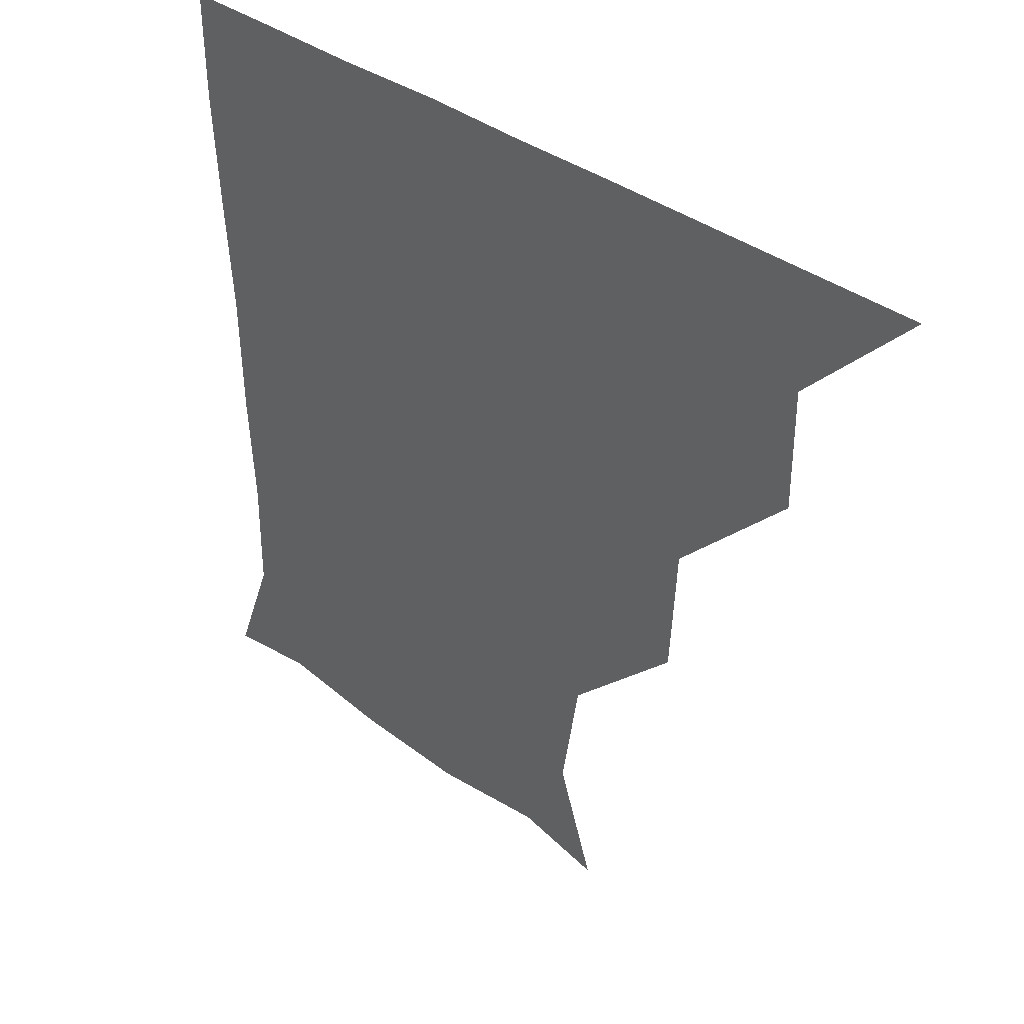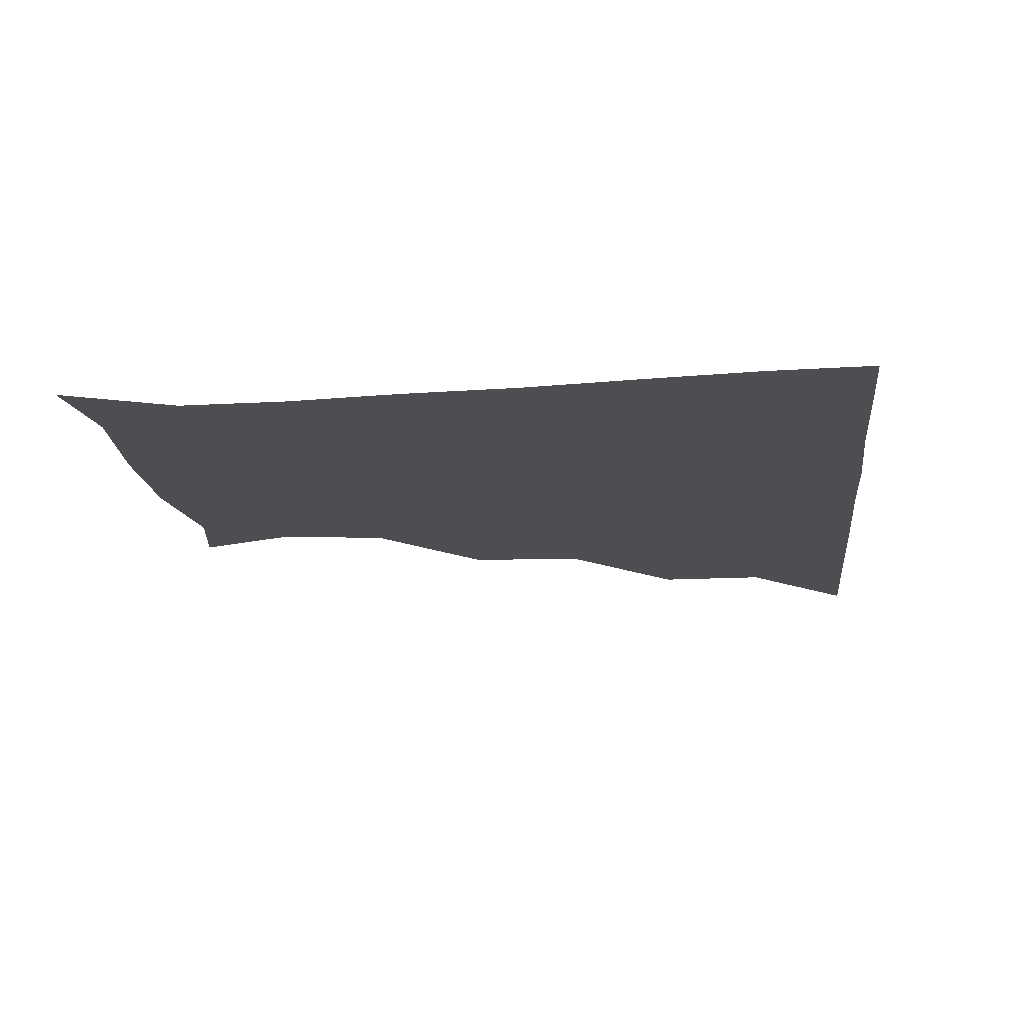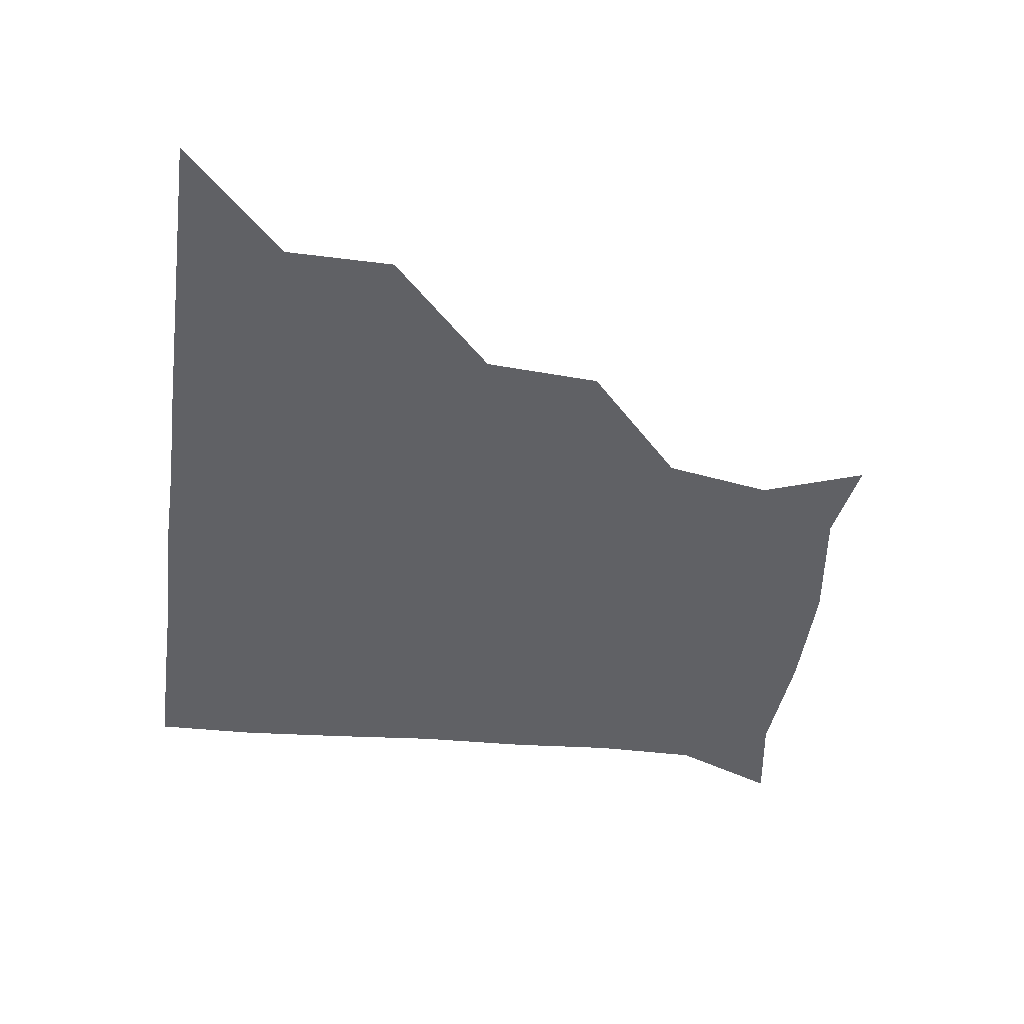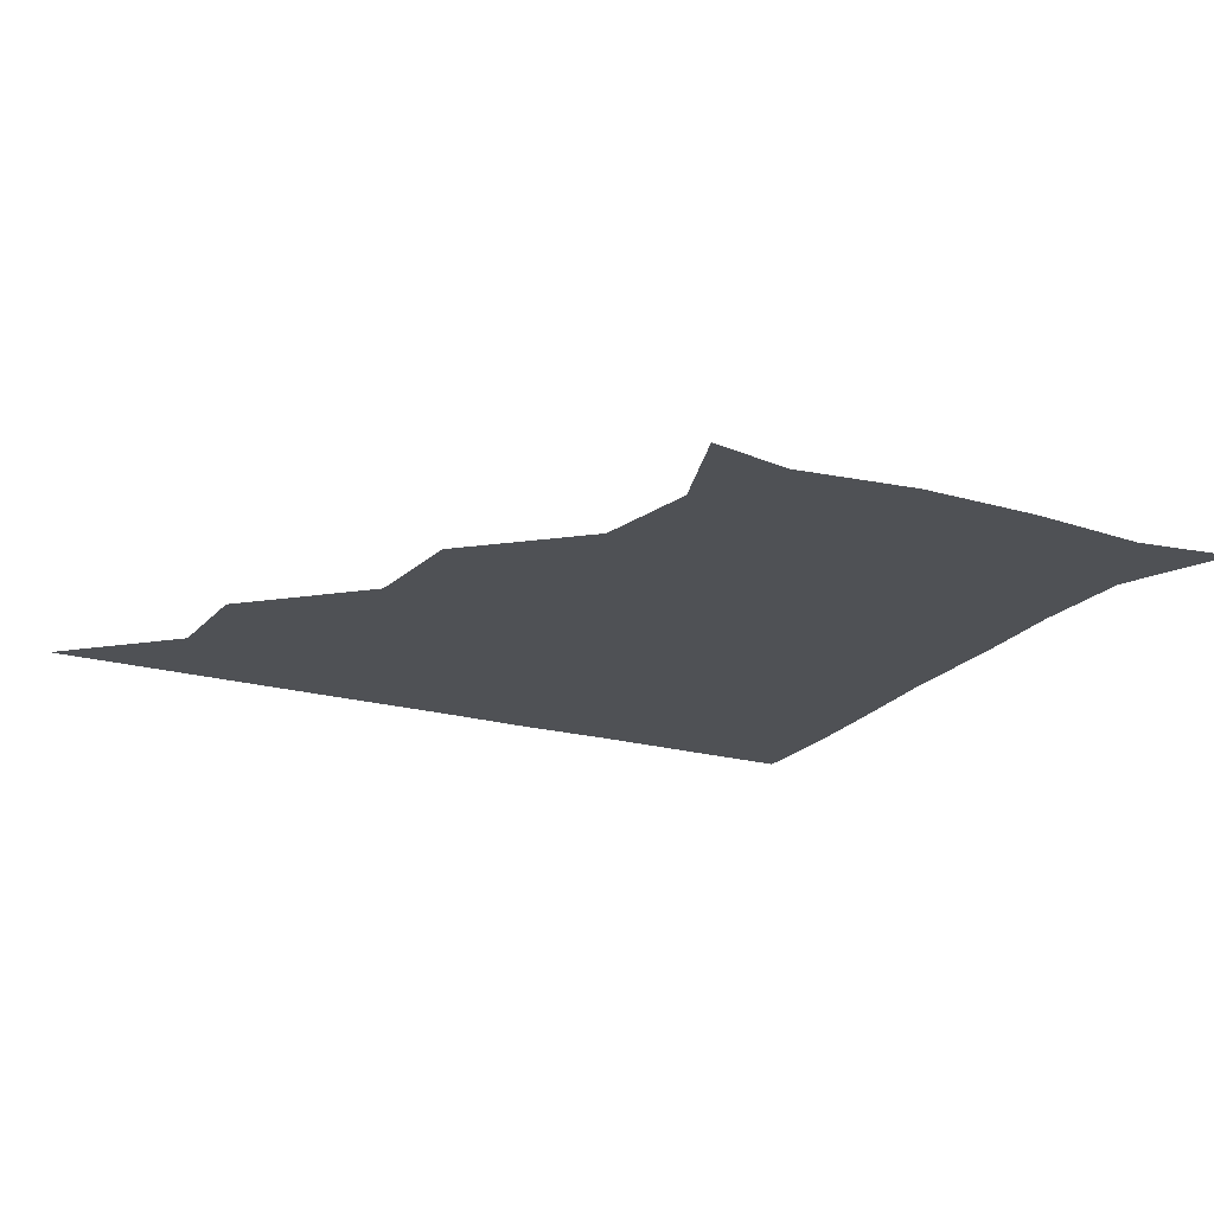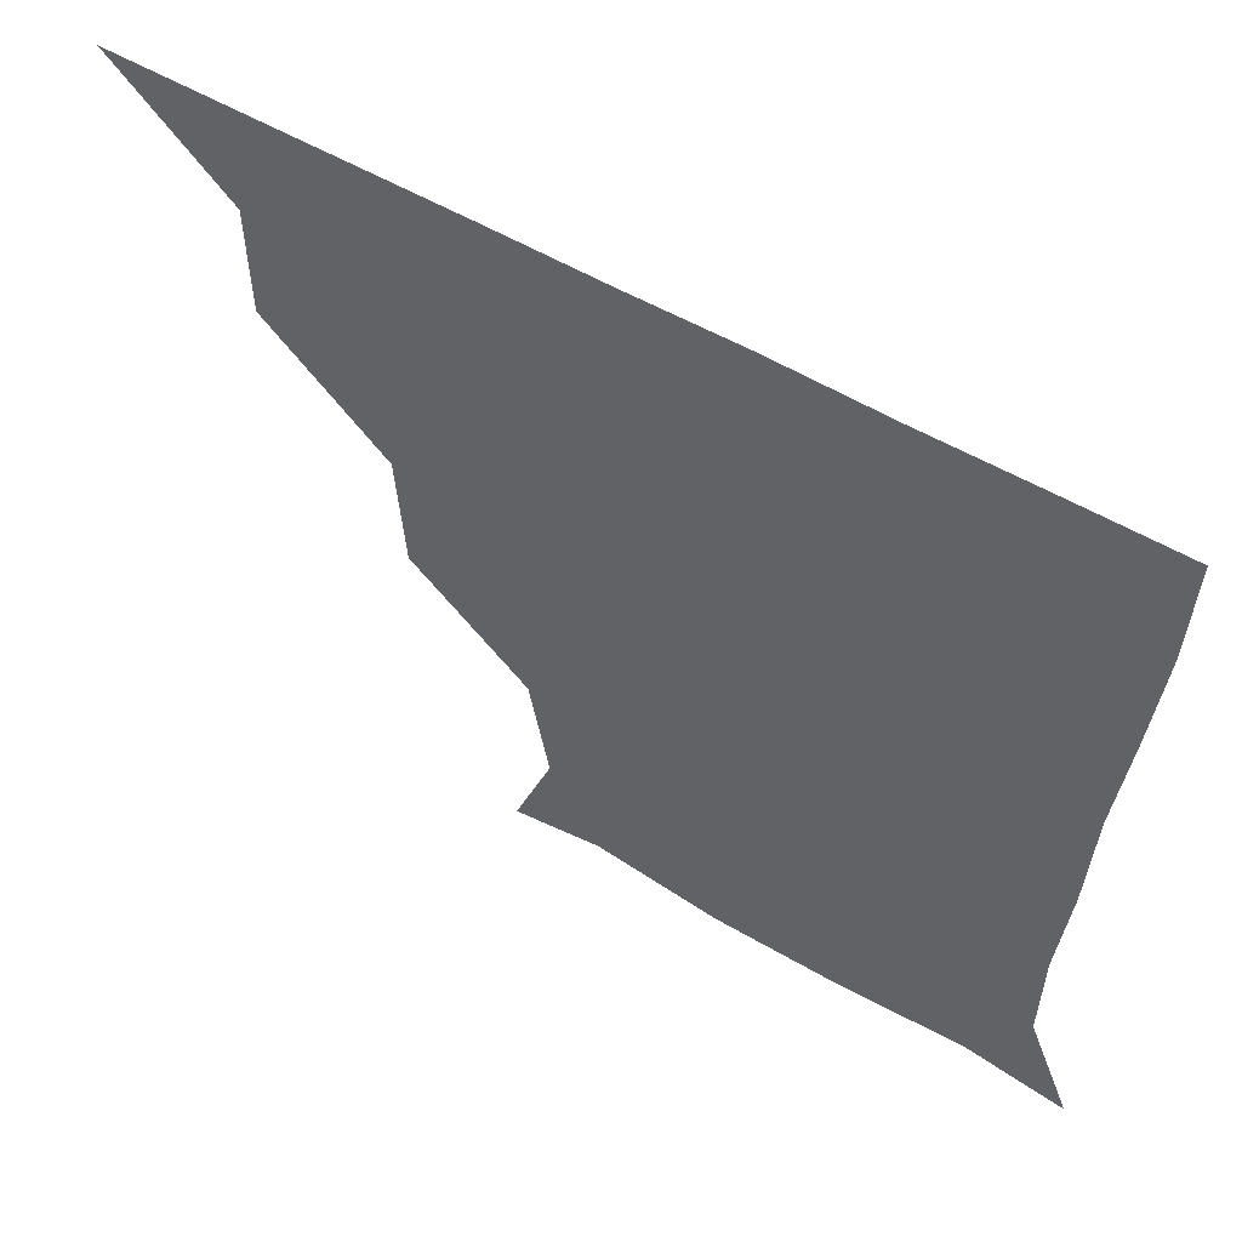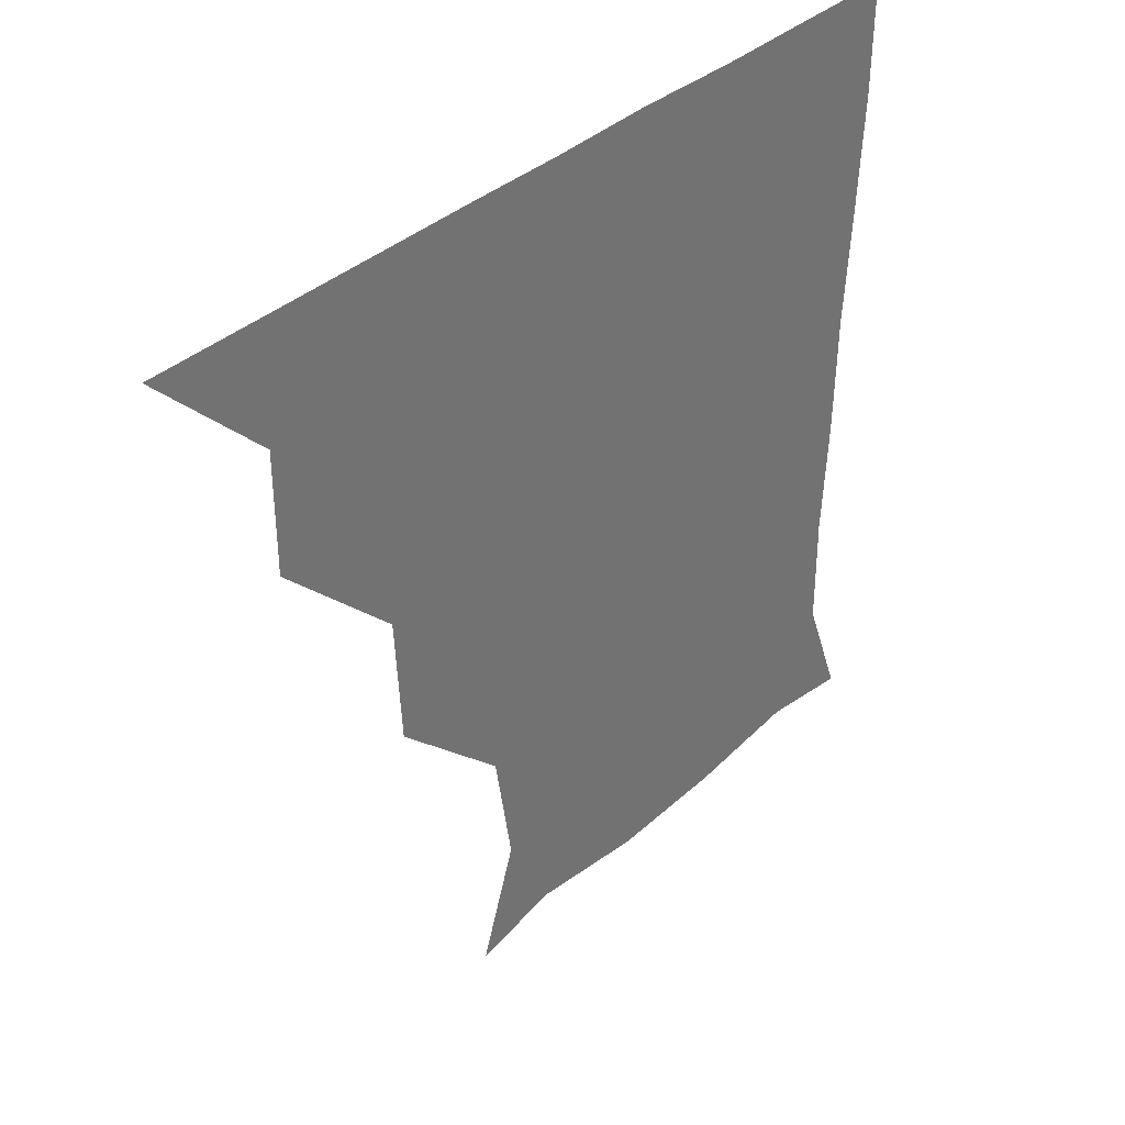
<metadata>
{"format":"obj","ext":"obj","renderer":"f3d","projection":"perspective","resolution":1024,"background":"white","views":[{"elev":34.7,"azim":-134.0,"up":"+Y"},{"elev":-16.6,"azim":96.4,"up":"+Z"},{"elev":-47.1,"azim":-97.8,"up":"+Z"},{"elev":-20.0,"azim":-28.2,"up":"+Z"},{"elev":55.4,"azim":31.7,"up":"+Y"},{"elev":35.6,"azim":-50.1,"up":"+Y"}]}
</metadata>
<code>
v 451 361 0
v 481.7 299.8 0
v 481.5 331 0
v 481.1 361 0
v 515.9 235.9 0
v 513.8 268.9 0
v 511.6 301.3 0
v 511.4 331.3 0
v 511 361.1 0
v 541.8 147.7 0
v 552.1 176.7 0
v 546.9 207.1 0
v 543.3 242.3 0
v 542 272.7 0
v 541.7 302.1 0
v 541.2 331.2 0
v 540.9 361.2 0
v 565.5 152 0
v 575.2 181.9 0
v 572.9 212.8 0
v 572.3 243.8 0
v 571.6 272.5 0
v 571.4 301.8 0
v 571.8 331.1 0
v 570.9 361 0
v 599 147.4 0
v 603.1 183.1 0
v 601.4 214 0
v 601.1 244 0
v 601.6 273.2 0
v 601.5 302 0
v 601.5 331 0
v 600.5 361.5 0
v 632.9 147.5 0
v 630.7 185 0
v 630.6 214.8 0
v 630.7 243.6 0
v 631.5 272.8 0
v 631.4 302 0
v 631.3 331.4 0
v 631 360.8 0
v 666.4 150.1 0
v 656.6 184 0
v 657.9 212.8 0
v 658.9 242.3 0
v 659.8 273.5 0
v 660.9 303 0
v 661.4 331.6 0
v 661 361 0
v 693.2 146 0
v 681.3 175.9 0
v 681.4 205.8 0
v 683.8 236.3 0
v 685 268.9 0
v 687.8 300.4 0
v 690.2 331.5 0
v 690.9 360.9 0
v 721 361 0
f 3 4 1
f 6 7 2
f 2 7 3
f 7 8 3
f 3 8 4
f 8 9 4
f 12 13 5
f 5 13 6
f 13 14 6
f 6 14 7
f 14 15 7
f 7 15 8
f 15 16 8
f 8 16 9
f 16 17 9
f 10 18 11
f 18 19 11
f 11 19 12
f 19 20 12
f 12 20 13
f 20 21 13
f 13 21 14
f 21 22 14
f 14 22 15
f 22 23 15
f 15 23 16
f 23 24 16
f 16 24 17
f 24 25 17
f 18 26 19
f 26 27 19
f 19 27 20
f 27 28 20
f 20 28 21
f 28 29 21
f 21 29 22
f 29 30 22
f 22 30 23
f 30 31 23
f 23 31 24
f 31 32 24
f 24 32 25
f 32 33 25
f 26 34 27
f 34 35 27
f 27 35 28
f 35 36 28
f 28 36 29
f 36 37 29
f 29 37 30
f 37 38 30
f 30 38 31
f 38 39 31
f 31 39 32
f 39 40 32
f 32 40 33
f 40 41 33
f 34 42 35
f 42 43 35
f 35 43 36
f 43 44 36
f 36 44 37
f 44 45 37
f 37 45 38
f 45 46 38
f 38 46 39
f 46 47 39
f 39 47 40
f 47 48 40
f 40 48 41
f 48 49 41
f 42 50 43
f 50 51 43
f 43 51 44
f 51 52 44
f 44 52 45
f 52 53 45
f 45 53 46
f 53 54 46
f 46 54 47
f 54 55 47
f 47 55 48
f 55 56 48
f 48 56 49
f 56 57 49

</code>
